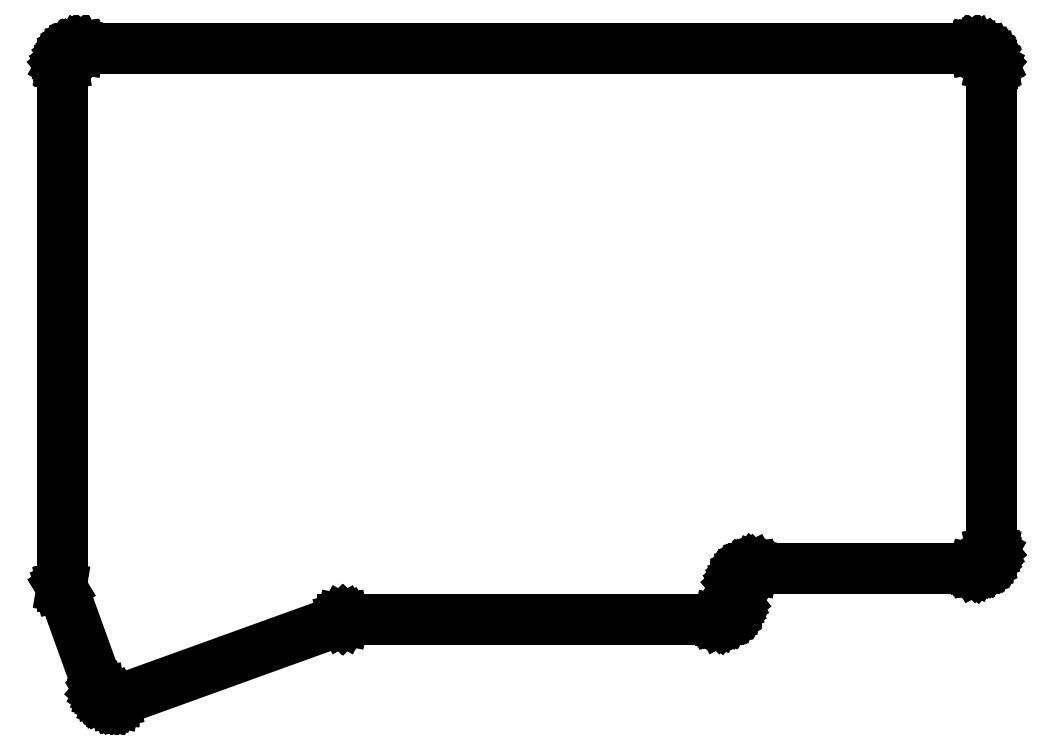
<metadata>
{"format":"dxf","ext":"dxf","renderer":"ezdxf+matplotlib","layout":"modelspace","background":"white","min_lineweight":24,"dpi":150}
</metadata>
<code>
0
SECTION
2
ENTITIES
0
LINE
8
BLACK
10
217.2
20
-58.32
11
217.2
21
-58.34
0
LINE
8
BLACK
10
217.2
20
-58.34
11
217.2
21
-58.35
0
LINE
8
BLACK
10
217.2
20
-58.35
11
217.8
21
-58.43
0
LINE
8
BLACK
10
217.8
20
-58.43
11
217.8
21
-58.43
0
LINE
8
BLACK
10
217.8
20
-58.43
11
217.8
21
-58.43
0
LINE
8
BLACK
10
217.8
20
-58.43
11
217.8
21
-58.43
0
LINE
8
BLACK
10
217.8
20
-58.43
11
218.4
21
-58.66
0
LINE
8
BLACK
10
218.4
20
-58.66
11
218.4
21
-58.66
0
LINE
8
BLACK
10
218.4
20
-58.66
11
218.4
21
-58.66
0
LINE
8
BLACK
10
218.4
20
-58.66
11
218.4
21
-58.67
0
LINE
8
BLACK
10
218.4
20
-58.67
11
218.4
21
-58.67
0
LINE
8
BLACK
10
218.4
20
-58.67
11
218.4
21
-58.67
0
LINE
8
BLACK
10
218.4
20
-58.67
11
219
21
-59.05
0
LINE
8
BLACK
10
219
20
-59.05
11
219
21
-59.05
0
LINE
8
BLACK
10
219
20
-59.05
11
219
21
-59.05
0
LINE
8
BLACK
10
219
20
-59.05
11
219
21
-59.05
0
LINE
8
BLACK
10
219
20
-59.05
11
219
21
-59.06
0
LINE
8
BLACK
10
219
20
-59.06
11
219
21
-59.06
0
LINE
8
BLACK
10
219
20
-59.06
11
219.4
21
-59.55
0
LINE
8
BLACK
10
219.4
20
-59.55
11
219.4
21
-59.55
0
LINE
8
BLACK
10
219.4
20
-59.55
11
219.4
21
-59.55
0
LINE
8
BLACK
10
219.4
20
-59.55
11
219.4
21
-59.56
0
LINE
8
BLACK
10
219.4
20
-59.56
11
219.4
21
-59.56
0
LINE
8
BLACK
10
219.4
20
-59.56
11
219.4
21
-59.57
0
LINE
8
BLACK
10
219.4
20
-59.57
11
219.7
21
-60.14
0
LINE
8
BLACK
10
219.7
20
-60.14
11
219.7
21
-60.15
0
LINE
8
BLACK
10
219.7
20
-60.15
11
219.7
21
-60.16
0
LINE
8
BLACK
10
219.7
20
-60.16
11
219.7
21
-60.16
0
LINE
8
BLACK
10
219.7
20
-60.16
11
219.8
21
-60.79
0
LINE
8
BLACK
10
219.8
20
-60.79
11
219.8
21
-60.8
0
LINE
8
BLACK
10
219.8
20
-60.8
11
219.8
21
-60.8
0
LINE
8
BLACK
10
219.8
20
-60.8
11
219.8
21
-60.8
0
LINE
8
BLACK
10
219.8
20
-60.8
11
219.8
21
-60.89
0
LINE
8
BLACK
10
219.8
20
-60.89
11
219.8
21
-60.89
0
LINE
8
BLACK
10
219.8
20
-60.89
11
219.8
21
-60.93
0
LINE
8
BLACK
10
219.8
20
-60.93
11
219.8
21
-60.95
0
LINE
8
BLACK
10
219.8
20
-60.95
11
219.8
21
-133.4
0
LINE
8
BLACK
10
219.8
20
-133.4
11
219.8
21
-133.4
0
LINE
8
BLACK
10
219.8
20
-133.4
11
219.8
21
-133.4
0
LINE
8
BLACK
10
219.8
20
-133.4
11
219.8
21
-133.4
0
LINE
8
BLACK
10
219.8
20
-133.4
11
219.7
21
-134
0
LINE
8
BLACK
10
219.7
20
-134
11
219.7
21
-134
0
LINE
8
BLACK
10
219.7
20
-134
11
219.7
21
-134
0
LINE
8
BLACK
10
219.7
20
-134
11
219.7
21
-134
0
LINE
8
BLACK
10
219.7
20
-134
11
219.5
21
-134.6
0
LINE
8
BLACK
10
219.5
20
-134.6
11
219.5
21
-134.6
0
LINE
8
BLACK
10
219.5
20
-134.6
11
219.5
21
-134.6
0
LINE
8
BLACK
10
219.5
20
-134.6
11
219.5
21
-134.6
0
LINE
8
BLACK
10
219.5
20
-134.6
11
219.5
21
-134.6
0
LINE
8
BLACK
10
219.5
20
-134.6
11
219.5
21
-134.6
0
LINE
8
BLACK
10
219.5
20
-134.6
11
219.1
21
-135.1
0
LINE
8
BLACK
10
219.1
20
-135.1
11
219.1
21
-135.1
0
LINE
8
BLACK
10
219.1
20
-135.1
11
219.1
21
-135.1
0
LINE
8
BLACK
10
219.1
20
-135.1
11
219.1
21
-135.1
0
LINE
8
BLACK
10
219.1
20
-135.1
11
218.6
21
-135.6
0
LINE
8
BLACK
10
218.6
20
-135.6
11
218.6
21
-135.6
0
LINE
8
BLACK
10
218.6
20
-135.6
11
218.6
21
-135.6
0
LINE
8
BLACK
10
218.6
20
-135.6
11
218.6
21
-135.6
0
LINE
8
BLACK
10
218.6
20
-135.6
11
218.6
21
-135.6
0
LINE
8
BLACK
10
218.6
20
-135.6
11
218.6
21
-135.6
0
LINE
8
BLACK
10
218.6
20
-135.6
11
218
21
-135.8
0
LINE
8
BLACK
10
218
20
-135.8
11
218
21
-135.8
0
LINE
8
BLACK
10
218
20
-135.8
11
218
21
-135.8
0
LINE
8
BLACK
10
218
20
-135.8
11
218
21
-135.8
0
LINE
8
BLACK
10
218
20
-135.8
11
218
21
-135.8
0
LINE
8
BLACK
10
218
20
-135.8
11
218
21
-135.8
0
LINE
8
BLACK
10
218
20
-135.8
11
217.3
21
-136
0
LINE
8
BLACK
10
217.3
20
-136
11
217.3
21
-136
0
LINE
8
BLACK
10
217.3
20
-136
11
217.3
21
-136
0
LINE
8
BLACK
10
217.3
20
-136
11
217.3
21
-136
0
LINE
8
BLACK
10
217.3
20
-136
11
217.2
21
-136
0
LINE
8
BLACK
10
217.2
20
-136
11
217.2
21
-136
0
LINE
8
BLACK
10
217.2
20
-136
11
217.2
21
-136
0
LINE
8
BLACK
10
217.2
20
-136
11
217.2
21
-136
0
LINE
8
BLACK
10
217.2
20
-136
11
184.1
21
-136
0
LINE
8
BLACK
10
184.1
20
-136
11
184.1
21
-136
0
LINE
8
BLACK
10
184.1
20
-136
11
184.1
21
-136
0
LINE
8
BLACK
10
184.1
20
-136
11
184.1
21
-136
0
LINE
8
BLACK
10
184.1
20
-136
11
184
21
-136
0
LINE
8
BLACK
10
184
20
-136
11
183.4
21
-136.1
0
LINE
8
BLACK
10
183.4
20
-136.1
11
182.8
21
-136.3
0
LINE
8
BLACK
10
182.8
20
-136.3
11
182.4
21
-136.7
0
LINE
8
BLACK
10
182.4
20
-136.7
11
182
21
-137.2
0
LINE
8
BLACK
10
182
20
-137.2
11
181.8
21
-137.8
0
LINE
8
BLACK
10
181.8
20
-137.8
11
181.7
21
-138.4
0
LINE
8
BLACK
10
181.7
20
-138.4
11
181.7
21
-138.4
0
LINE
8
BLACK
10
181.7
20
-138.4
11
181.7
21
-138.4
0
LINE
8
BLACK
10
181.7
20
-138.4
11
181.7
21
-141
0
LINE
8
BLACK
10
181.7
20
-141
11
181.7
21
-141
0
LINE
8
BLACK
10
181.7
20
-141
11
181.7
21
-141
0
LINE
8
BLACK
10
181.7
20
-141
11
181.7
21
-141
0
LINE
8
BLACK
10
181.7
20
-141
11
181.6
21
-141.6
0
LINE
8
BLACK
10
181.6
20
-141.6
11
181.6
21
-141.6
0
LINE
8
BLACK
10
181.6
20
-141.6
11
181.6
21
-141.6
0
LINE
8
BLACK
10
181.6
20
-141.6
11
181.6
21
-141.6
0
LINE
8
BLACK
10
181.6
20
-141.6
11
181.4
21
-142.2
0
LINE
8
BLACK
10
181.4
20
-142.2
11
181.4
21
-142.2
0
LINE
8
BLACK
10
181.4
20
-142.2
11
181.4
21
-142.2
0
LINE
8
BLACK
10
181.4
20
-142.2
11
181.4
21
-142.2
0
LINE
8
BLACK
10
181.4
20
-142.2
11
181.4
21
-142.2
0
LINE
8
BLACK
10
181.4
20
-142.2
11
181.4
21
-142.2
0
LINE
8
BLACK
10
181.4
20
-142.2
11
181
21
-142.8
0
LINE
8
BLACK
10
181
20
-142.8
11
181
21
-142.8
0
LINE
8
BLACK
10
181
20
-142.8
11
181
21
-142.8
0
LINE
8
BLACK
10
181
20
-142.8
11
181
21
-142.8
0
LINE
8
BLACK
10
181
20
-142.8
11
180.5
21
-143.2
0
LINE
8
BLACK
10
180.5
20
-143.2
11
180.5
21
-143.2
0
LINE
8
BLACK
10
180.5
20
-143.2
11
180.5
21
-143.2
0
LINE
8
BLACK
10
180.5
20
-143.2
11
180.5
21
-143.2
0
LINE
8
BLACK
10
180.5
20
-143.2
11
180.5
21
-143.2
0
LINE
8
BLACK
10
180.5
20
-143.2
11
180.5
21
-143.2
0
LINE
8
BLACK
10
180.5
20
-143.2
11
179.9
21
-143.5
0
LINE
8
BLACK
10
179.9
20
-143.5
11
179.9
21
-143.5
0
LINE
8
BLACK
10
179.9
20
-143.5
11
179.9
21
-143.5
0
LINE
8
BLACK
10
179.9
20
-143.5
11
179.9
21
-143.5
0
LINE
8
BLACK
10
179.9
20
-143.5
11
179.9
21
-143.5
0
LINE
8
BLACK
10
179.9
20
-143.5
11
179.9
21
-143.5
0
LINE
8
BLACK
10
179.9
20
-143.5
11
179.2
21
-143.6
0
LINE
8
BLACK
10
179.2
20
-143.6
11
179.2
21
-143.6
0
LINE
8
BLACK
10
179.2
20
-143.6
11
179.2
21
-143.6
0
LINE
8
BLACK
10
179.2
20
-143.6
11
179.2
21
-143.6
0
LINE
8
BLACK
10
179.2
20
-143.6
11
179.1
21
-143.6
0
LINE
8
BLACK
10
179.1
20
-143.6
11
179.1
21
-143.6
0
LINE
8
BLACK
10
179.1
20
-143.6
11
179.1
21
-143.6
0
LINE
8
BLACK
10
179.1
20
-143.6
11
179.1
21
-143.6
0
LINE
8
BLACK
10
179.1
20
-143.6
11
123.2
21
-143.6
0
LINE
8
BLACK
10
123.2
20
-143.6
11
123.2
21
-143.6
0
LINE
8
BLACK
10
123.2
20
-143.6
11
123.1
21
-143.6
0
LINE
8
BLACK
10
123.1
20
-143.6
11
123.1
21
-143.6
0
LINE
8
BLACK
10
123.1
20
-143.6
11
123
21
-143.6
0
LINE
8
BLACK
10
123
20
-143.6
11
123
21
-143.6
0
LINE
8
BLACK
10
123
20
-143.6
11
123
21
-143.6
0
LINE
8
BLACK
10
123
20
-143.6
11
89.18
21
-155.8
0
LINE
8
BLACK
10
89.18
20
-155.8
11
89.15
21
-155.8
0
LINE
8
BLACK
10
89.15
20
-155.8
11
89.12
21
-155.8
0
LINE
8
BLACK
10
89.12
20
-155.8
11
89.09
21
-155.8
0
LINE
8
BLACK
10
89.09
20
-155.8
11
88.59
21
-155.8
0
LINE
8
BLACK
10
88.59
20
-155.8
11
88.57
21
-155.8
0
LINE
8
BLACK
10
88.57
20
-155.8
11
88.57
21
-155.8
0
LINE
8
BLACK
10
88.57
20
-155.8
11
88.57
21
-155.8
0
LINE
8
BLACK
10
88.57
20
-155.8
11
88.02
21
-155.6
0
LINE
8
BLACK
10
88.02
20
-155.6
11
88.01
21
-155.6
0
LINE
8
BLACK
10
88.01
20
-155.6
11
88.01
21
-155.6
0
LINE
8
BLACK
10
88.01
20
-155.6
11
88
21
-155.6
0
LINE
8
BLACK
10
88
20
-155.6
11
87.52
21
-155.3
0
LINE
8
BLACK
10
87.52
20
-155.3
11
87.51
21
-155.3
0
LINE
8
BLACK
10
87.51
20
-155.3
11
87.51
21
-155.3
0
LINE
8
BLACK
10
87.51
20
-155.3
11
87.5
21
-155.3
0
LINE
8
BLACK
10
87.5
20
-155.3
11
87.12
21
-154.9
0
LINE
8
BLACK
10
87.12
20
-154.9
11
87.11
21
-154.9
0
LINE
8
BLACK
10
87.11
20
-154.9
11
87.11
21
-154.9
0
LINE
8
BLACK
10
87.11
20
-154.9
11
87.1
21
-154.9
0
LINE
8
BLACK
10
87.1
20
-154.9
11
86.85
21
-154.4
0
LINE
8
BLACK
10
86.85
20
-154.4
11
86.84
21
-154.3
0
LINE
8
BLACK
10
86.84
20
-154.3
11
86.84
21
-154.3
0
LINE
8
BLACK
10
86.84
20
-154.3
11
86.84
21
-154.3
0
LINE
8
BLACK
10
86.84
20
-154.3
11
86.82
21
-154.3
0
LINE
8
BLACK
10
86.82
20
-154.3
11
86.79
21
-154.2
0
LINE
8
BLACK
10
86.79
20
-154.2
11
86.78
21
-154.2
0
LINE
8
BLACK
10
86.78
20
-154.2
11
81.19
21
-138.7
0
LINE
8
BLACK
10
81.19
20
-138.7
11
81.18
21
-138.7
0
LINE
8
BLACK
10
81.18
20
-138.7
11
81.18
21
-138.7
0
LINE
8
BLACK
10
81.18
20
-138.7
11
81.18
21
-138.7
0
LINE
8
BLACK
10
81.18
20
-138.7
11
81.18
21
-138.7
0
LINE
8
BLACK
10
81.18
20
-138.7
11
81.18
21
-138.7
0
LINE
8
BLACK
10
81.18
20
-138.7
11
81.18
21
-138.7
0
LINE
8
BLACK
10
81.18
20
-138.7
11
81.18
21
-138.7
0
LINE
8
BLACK
10
81.18
20
-138.7
11
81.18
21
-138.7
0
LINE
8
BLACK
10
81.18
20
-138.7
11
81.18
21
-60.95
0
LINE
8
BLACK
10
81.18
20
-60.95
11
81.18
21
-60.93
0
LINE
8
BLACK
10
81.18
20
-60.93
11
81.2
21
-60.89
0
LINE
8
BLACK
10
81.2
20
-60.89
11
81.21
21
-60.88
0
LINE
8
BLACK
10
81.21
20
-60.88
11
81.29
21
-60.32
0
LINE
8
BLACK
10
81.29
20
-60.32
11
81.29
21
-60.31
0
LINE
8
BLACK
10
81.29
20
-60.31
11
81.29
21
-60.31
0
LINE
8
BLACK
10
81.29
20
-60.31
11
81.29
21
-60.3
0
LINE
8
BLACK
10
81.29
20
-60.3
11
81.52
21
-59.71
0
LINE
8
BLACK
10
81.52
20
-59.71
11
81.52
21
-59.71
0
LINE
8
BLACK
10
81.52
20
-59.71
11
81.52
21
-59.71
0
LINE
8
BLACK
10
81.52
20
-59.71
11
81.53
21
-59.7
0
LINE
8
BLACK
10
81.53
20
-59.7
11
81.53
21
-59.7
0
LINE
8
BLACK
10
81.53
20
-59.7
11
81.53
21
-59.69
0
LINE
8
BLACK
10
81.53
20
-59.69
11
81.91
21
-59.18
0
LINE
8
BLACK
10
81.91
20
-59.18
11
81.91
21
-59.18
0
LINE
8
BLACK
10
81.91
20
-59.18
11
81.91
21
-59.18
0
LINE
8
BLACK
10
81.91
20
-59.18
11
81.91
21
-59.17
0
LINE
8
BLACK
10
81.91
20
-59.17
11
81.92
21
-59.17
0
LINE
8
BLACK
10
81.92
20
-59.17
11
81.92
21
-59.16
0
LINE
8
BLACK
10
81.92
20
-59.16
11
82.41
21
-58.76
0
LINE
8
BLACK
10
82.41
20
-58.76
11
82.41
21
-58.76
0
LINE
8
BLACK
10
82.41
20
-58.76
11
82.41
21
-58.76
0
LINE
8
BLACK
10
82.41
20
-58.76
11
82.42
21
-58.75
0
LINE
8
BLACK
10
82.42
20
-58.75
11
82.42
21
-58.75
0
LINE
8
BLACK
10
82.42
20
-58.75
11
82.43
21
-58.75
0
LINE
8
BLACK
10
82.43
20
-58.75
11
83
21
-58.48
0
LINE
8
BLACK
10
83
20
-58.48
11
83.01
21
-58.47
0
LINE
8
BLACK
10
83.01
20
-58.47
11
83.02
21
-58.47
0
LINE
8
BLACK
10
83.02
20
-58.47
11
83.02
21
-58.47
0
LINE
8
BLACK
10
83.02
20
-58.47
11
83.65
21
-58.35
0
LINE
8
BLACK
10
83.65
20
-58.35
11
83.66
21
-58.35
0
LINE
8
BLACK
10
83.66
20
-58.35
11
83.66
21
-58.35
0
LINE
8
BLACK
10
83.66
20
-58.35
11
83.66
21
-58.35
0
LINE
8
BLACK
10
83.66
20
-58.35
11
83.75
21
-58.35
0
LINE
8
BLACK
10
83.75
20
-58.35
11
83.75
21
-58.34
0
LINE
8
BLACK
10
83.75
20
-58.34
11
83.79
21
-58.32
0
LINE
8
BLACK
10
83.79
20
-58.32
11
83.81
21
-58.32
0
LINE
8
BLACK
10
83.81
20
-58.32
11
217.2
21
-58.32
0
LINE
8
BLACK
10
217.2
20
-58.32
11
217.2
21
-58.32
0
LINE
8
BLACK
10
83.67
20
-58.5
11
83.06
21
-58.62
0
LINE
8
BLACK
10
83.06
20
-58.62
11
82.5
21
-58.88
0
LINE
8
BLACK
10
82.5
20
-58.88
11
82.02
21
-59.27
0
LINE
8
BLACK
10
82.02
20
-59.27
11
81.66
21
-59.77
0
LINE
8
BLACK
10
81.66
20
-59.77
11
81.43
21
-60.35
0
LINE
8
BLACK
10
81.43
20
-60.35
11
81.36
21
-60.9
0
LINE
8
BLACK
10
81.36
20
-60.9
11
81.38
21
-60.93
0
LINE
8
BLACK
10
81.38
20
-60.93
11
81.38
21
-60.95
0
LINE
8
BLACK
10
81.38
20
-60.95
11
81.38
21
-138.7
0
LINE
8
BLACK
10
81.38
20
-138.7
11
86.97
21
-154.2
0
LINE
8
BLACK
10
86.97
20
-154.2
11
86.97
21
-154.2
0
LINE
8
BLACK
10
86.97
20
-154.2
11
86.96
21
-154.2
0
LINE
8
BLACK
10
86.96
20
-154.2
11
86.96
21
-154.2
0
LINE
8
BLACK
10
86.96
20
-154.2
11
86.98
21
-154.3
0
LINE
8
BLACK
10
86.98
20
-154.3
11
87.23
21
-154.8
0
LINE
8
BLACK
10
87.23
20
-154.8
11
87.61
21
-155.2
0
LINE
8
BLACK
10
87.61
20
-155.2
11
88.07
21
-155.5
0
LINE
8
BLACK
10
88.07
20
-155.5
11
88.6
21
-155.6
0
LINE
8
BLACK
10
88.6
20
-155.6
11
89.08
21
-155.6
0
LINE
8
BLACK
10
89.08
20
-155.6
11
89.09
21
-155.6
0
LINE
8
BLACK
10
89.09
20
-155.6
11
89.11
21
-155.6
0
LINE
8
BLACK
10
89.11
20
-155.6
11
122.9
21
-143.4
0
LINE
8
BLACK
10
122.9
20
-143.4
11
122.9
21
-143.4
0
LINE
8
BLACK
10
122.9
20
-143.4
11
123
21
-143.4
0
LINE
8
BLACK
10
123
20
-143.4
11
123
21
-143.4
0
LINE
8
BLACK
10
123
20
-143.4
11
123
21
-143.4
0
LINE
8
BLACK
10
123
20
-143.4
11
123.1
21
-143.4
0
LINE
8
BLACK
10
123.1
20
-143.4
11
123.1
21
-143.4
0
LINE
8
BLACK
10
123.1
20
-143.4
11
123.2
21
-143.4
0
LINE
8
BLACK
10
123.2
20
-143.4
11
123.2
21
-143.4
0
LINE
8
BLACK
10
123.2
20
-143.4
11
179.1
21
-143.4
0
LINE
8
BLACK
10
179.1
20
-143.4
11
179.1
21
-143.4
0
LINE
8
BLACK
10
179.1
20
-143.4
11
179.1
21
-143.4
0
LINE
8
BLACK
10
179.1
20
-143.4
11
179.1
21
-143.4
0
LINE
8
BLACK
10
179.1
20
-143.4
11
179.2
21
-143.4
0
LINE
8
BLACK
10
179.2
20
-143.4
11
179.8
21
-143.3
0
LINE
8
BLACK
10
179.8
20
-143.3
11
180.4
21
-143.1
0
LINE
8
BLACK
10
180.4
20
-143.1
11
180.9
21
-142.7
0
LINE
8
BLACK
10
180.9
20
-142.7
11
181.2
21
-142.2
0
LINE
8
BLACK
10
181.2
20
-142.2
11
181.5
21
-141.6
0
LINE
8
BLACK
10
181.5
20
-141.6
11
181.5
21
-141
0
LINE
8
BLACK
10
181.5
20
-141
11
181.5
21
-141
0
LINE
8
BLACK
10
181.5
20
-141
11
181.5
21
-141
0
LINE
8
BLACK
10
181.5
20
-141
11
181.5
21
-138.4
0
LINE
8
BLACK
10
181.5
20
-138.4
11
181.5
21
-138.4
0
LINE
8
BLACK
10
181.5
20
-138.4
11
181.5
21
-138.4
0
LINE
8
BLACK
10
181.5
20
-138.4
11
181.5
21
-138.4
0
LINE
8
BLACK
10
181.5
20
-138.4
11
181.6
21
-137.8
0
LINE
8
BLACK
10
181.6
20
-137.8
11
181.6
21
-137.8
0
LINE
8
BLACK
10
181.6
20
-137.8
11
181.6
21
-137.8
0
LINE
8
BLACK
10
181.6
20
-137.8
11
181.6
21
-137.8
0
LINE
8
BLACK
10
181.6
20
-137.8
11
181.9
21
-137.2
0
LINE
8
BLACK
10
181.9
20
-137.2
11
181.9
21
-137.2
0
LINE
8
BLACK
10
181.9
20
-137.2
11
181.9
21
-137.2
0
LINE
8
BLACK
10
181.9
20
-137.2
11
181.9
21
-137.2
0
LINE
8
BLACK
10
181.9
20
-137.2
11
181.9
21
-137.2
0
LINE
8
BLACK
10
181.9
20
-137.2
11
181.9
21
-137.2
0
LINE
8
BLACK
10
181.9
20
-137.2
11
182.2
21
-136.6
0
LINE
8
BLACK
10
182.2
20
-136.6
11
182.2
21
-136.6
0
LINE
8
BLACK
10
182.2
20
-136.6
11
182.2
21
-136.6
0
LINE
8
BLACK
10
182.2
20
-136.6
11
182.2
21
-136.6
0
LINE
8
BLACK
10
182.2
20
-136.6
11
182.2
21
-136.6
0
LINE
8
BLACK
10
182.2
20
-136.6
11
182.3
21
-136.6
0
LINE
8
BLACK
10
182.3
20
-136.6
11
182.7
21
-136.2
0
LINE
8
BLACK
10
182.7
20
-136.2
11
182.7
21
-136.2
0
LINE
8
BLACK
10
182.7
20
-136.2
11
182.7
21
-136.2
0
LINE
8
BLACK
10
182.7
20
-136.2
11
182.7
21
-136.2
0
LINE
8
BLACK
10
182.7
20
-136.2
11
182.8
21
-136.2
0
LINE
8
BLACK
10
182.8
20
-136.2
11
182.8
21
-136.2
0
LINE
8
BLACK
10
182.8
20
-136.2
11
183.3
21
-135.9
0
LINE
8
BLACK
10
183.3
20
-135.9
11
183.3
21
-135.9
0
LINE
8
BLACK
10
183.3
20
-135.9
11
183.3
21
-135.9
0
LINE
8
BLACK
10
183.3
20
-135.9
11
183.4
21
-135.9
0
LINE
8
BLACK
10
183.4
20
-135.9
11
184
21
-135.8
0
LINE
8
BLACK
10
184
20
-135.8
11
184
21
-135.8
0
LINE
8
BLACK
10
184
20
-135.8
11
184
21
-135.8
0
LINE
8
BLACK
10
184
20
-135.8
11
184
21
-135.8
0
LINE
8
BLACK
10
184
20
-135.8
11
184.1
21
-135.8
0
LINE
8
BLACK
10
184.1
20
-135.8
11
184.1
21
-135.8
0
LINE
8
BLACK
10
184.1
20
-135.8
11
184.1
21
-135.8
0
LINE
8
BLACK
10
184.1
20
-135.8
11
184.1
21
-135.8
0
LINE
8
BLACK
10
184.1
20
-135.8
11
217.2
21
-135.8
0
LINE
8
BLACK
10
217.2
20
-135.8
11
217.2
21
-135.8
0
LINE
8
BLACK
10
217.2
20
-135.8
11
217.2
21
-135.8
0
LINE
8
BLACK
10
217.2
20
-135.8
11
217.2
21
-135.8
0
LINE
8
BLACK
10
217.2
20
-135.8
11
217.3
21
-135.8
0
LINE
8
BLACK
10
217.3
20
-135.8
11
217.9
21
-135.7
0
LINE
8
BLACK
10
217.9
20
-135.7
11
218.5
21
-135.4
0
LINE
8
BLACK
10
218.5
20
-135.4
11
219
21
-135
0
LINE
8
BLACK
10
219
20
-135
11
219.3
21
-134.5
0
LINE
8
BLACK
10
219.3
20
-134.5
11
219.6
21
-134
0
LINE
8
BLACK
10
219.6
20
-134
11
219.6
21
-133.4
0
LINE
8
BLACK
10
219.6
20
-133.4
11
219.6
21
-133.4
0
LINE
8
BLACK
10
219.6
20
-133.4
11
219.6
21
-133.4
0
LINE
8
BLACK
10
219.6
20
-133.4
11
219.6
21
-60.95
0
LINE
8
BLACK
10
219.6
20
-60.95
11
219.6
21
-60.93
0
LINE
8
BLACK
10
219.6
20
-60.93
11
219.6
21
-60.89
0
LINE
8
BLACK
10
219.6
20
-60.89
11
219.6
21
-60.89
0
LINE
8
BLACK
10
219.6
20
-60.89
11
219.6
21
-60.81
0
LINE
8
BLACK
10
219.6
20
-60.81
11
219.5
21
-60.2
0
LINE
8
BLACK
10
219.5
20
-60.2
11
219.3
21
-59.64
0
LINE
8
BLACK
10
219.3
20
-59.64
11
218.9
21
-59.16
0
LINE
8
BLACK
10
218.9
20
-59.16
11
218.4
21
-58.8
0
LINE
8
BLACK
10
218.4
20
-58.8
11
217.8
21
-58.57
0
LINE
8
BLACK
10
217.8
20
-58.57
11
217.2
21
-58.5
0
LINE
8
BLACK
10
217.2
20
-58.5
11
217.2
21
-58.52
0
LINE
8
BLACK
10
217.2
20
-58.52
11
217.2
21
-58.52
0
LINE
8
BLACK
10
217.2
20
-58.52
11
83.81
21
-58.52
0
LINE
8
BLACK
10
83.81
20
-58.52
11
83.79
21
-58.52
0
LINE
8
BLACK
10
83.79
20
-58.52
11
83.75
21
-58.5
0
LINE
8
BLACK
10
83.75
20
-58.5
11
83.75
21
-58.5
0
LINE
8
BLACK
10
83.75
20
-58.5
11
83.67
21
-58.5
0
ENDSEC
0
EOF

</code>
